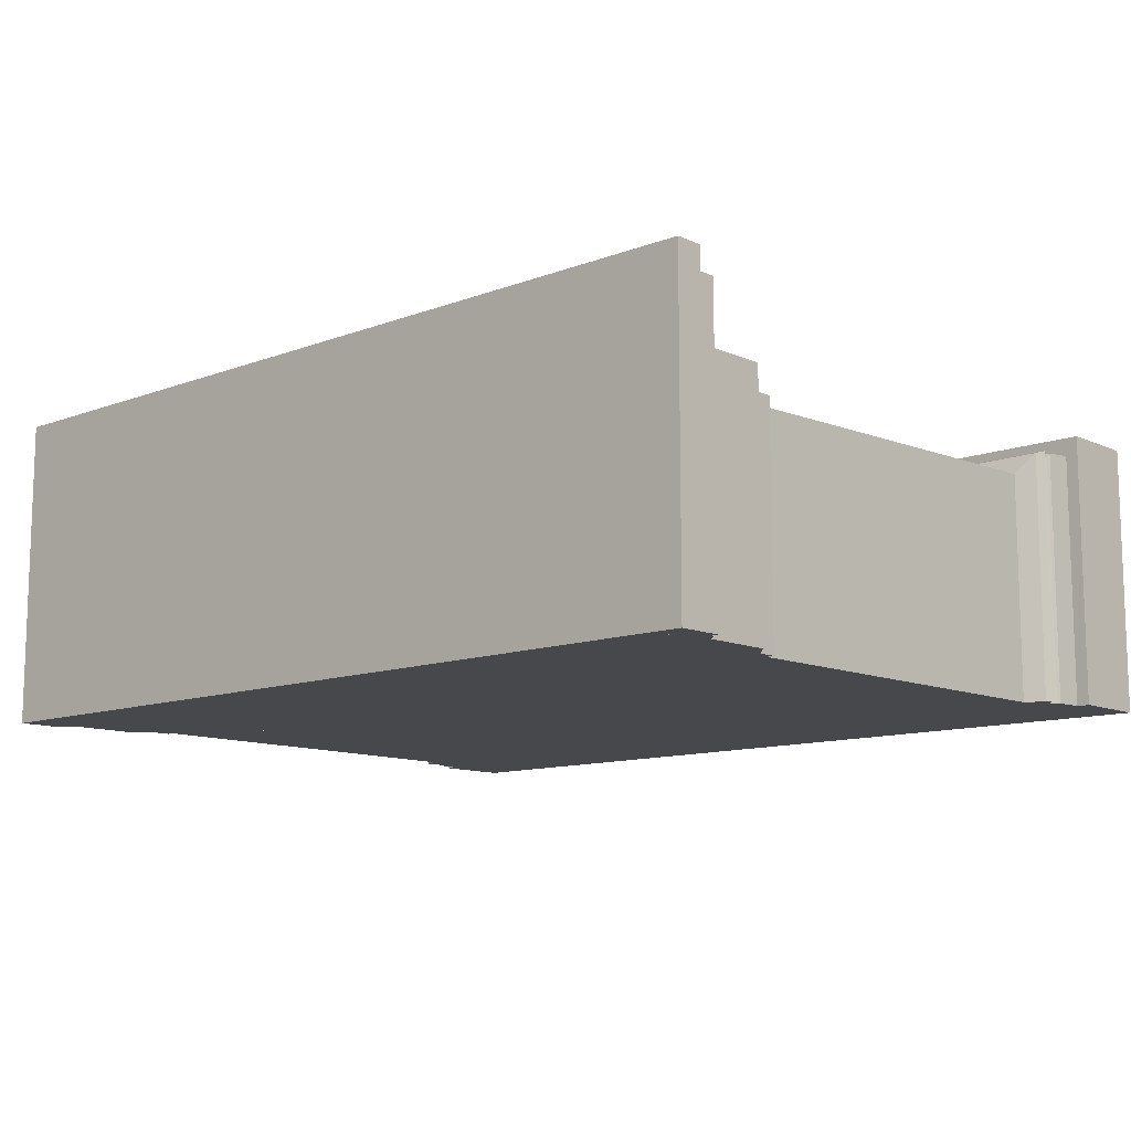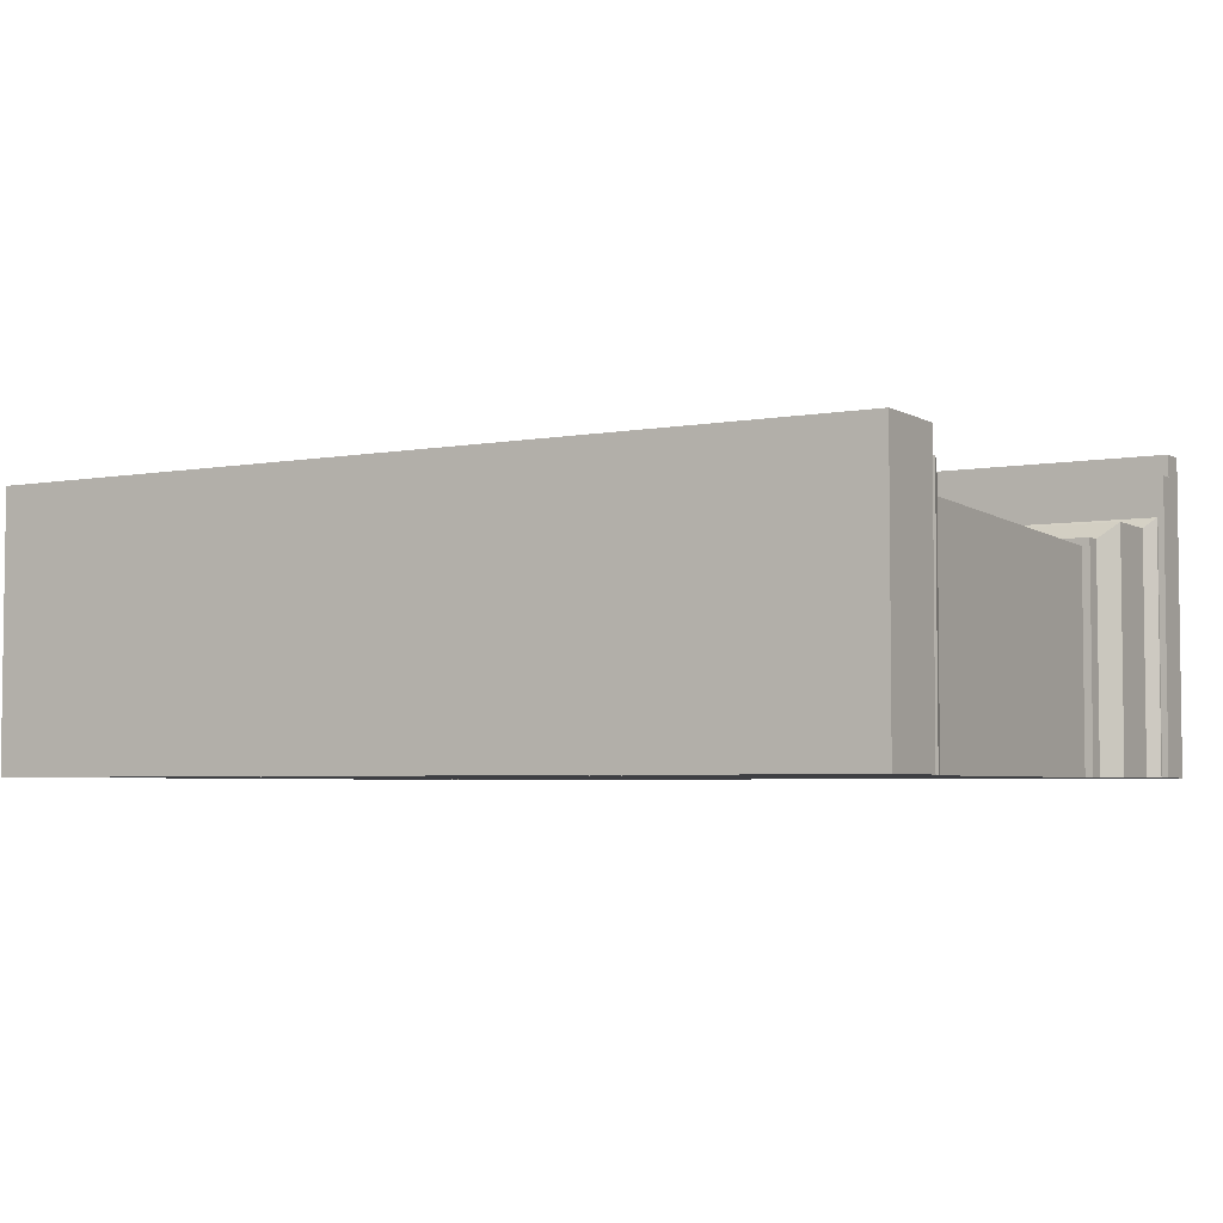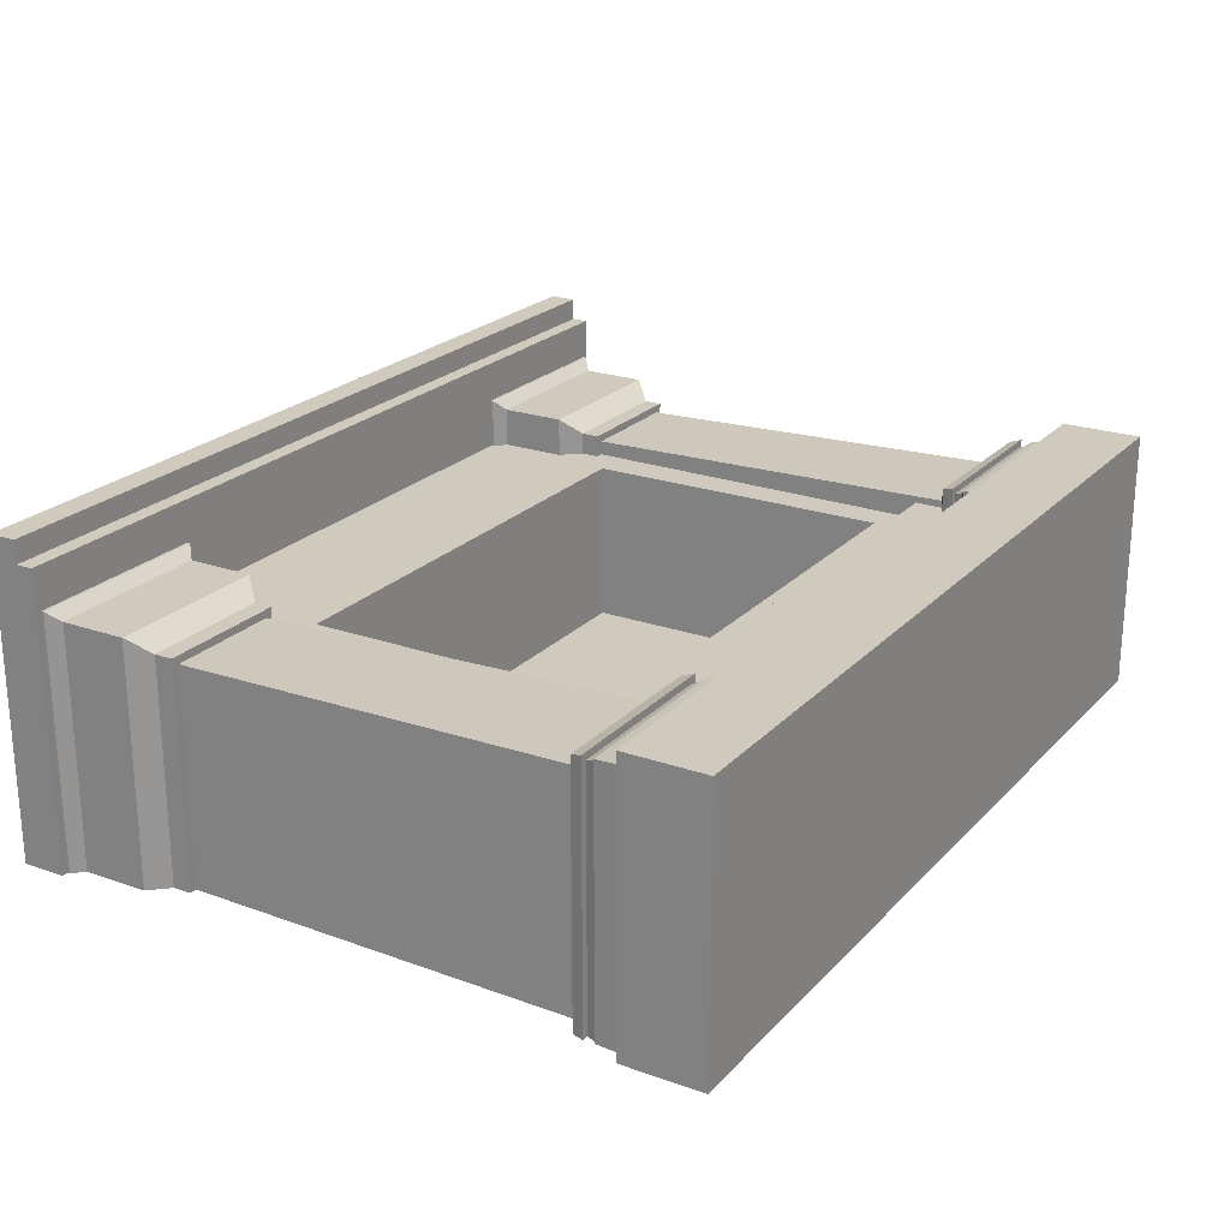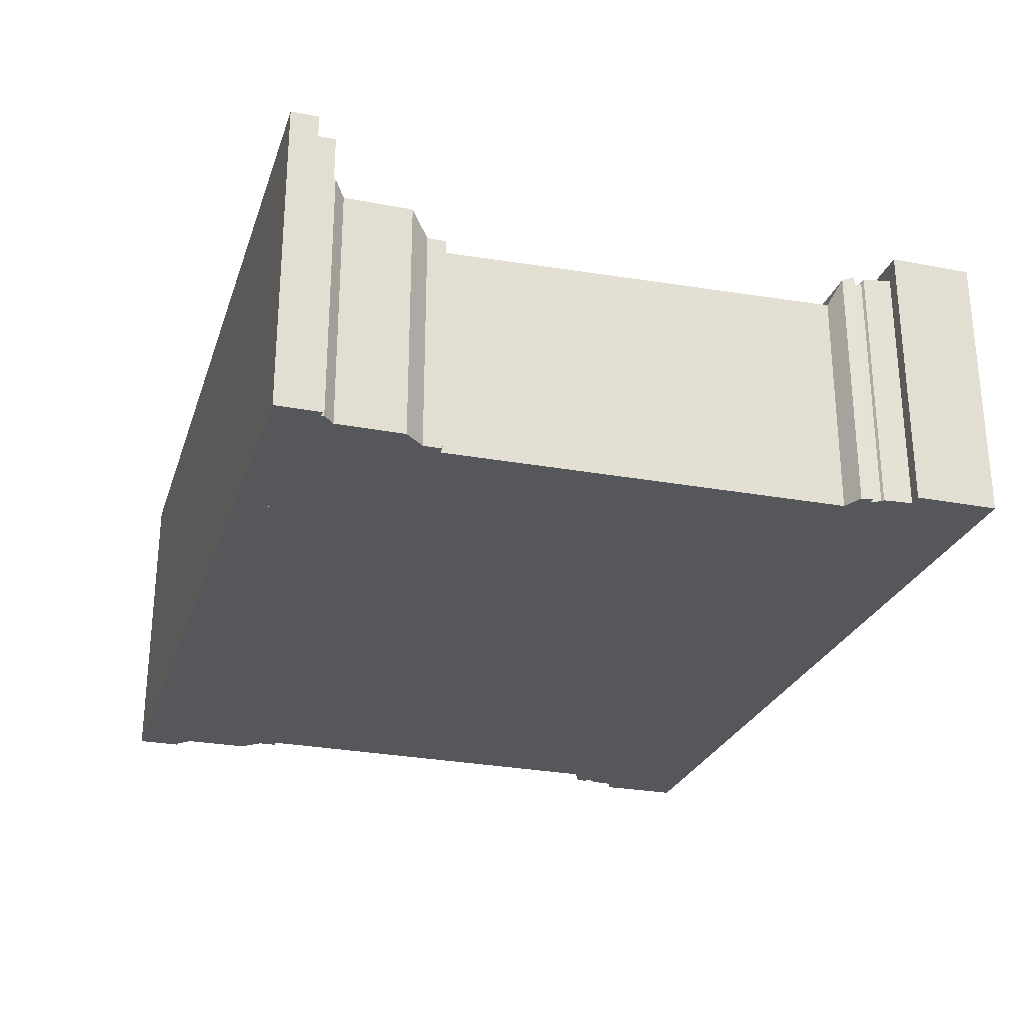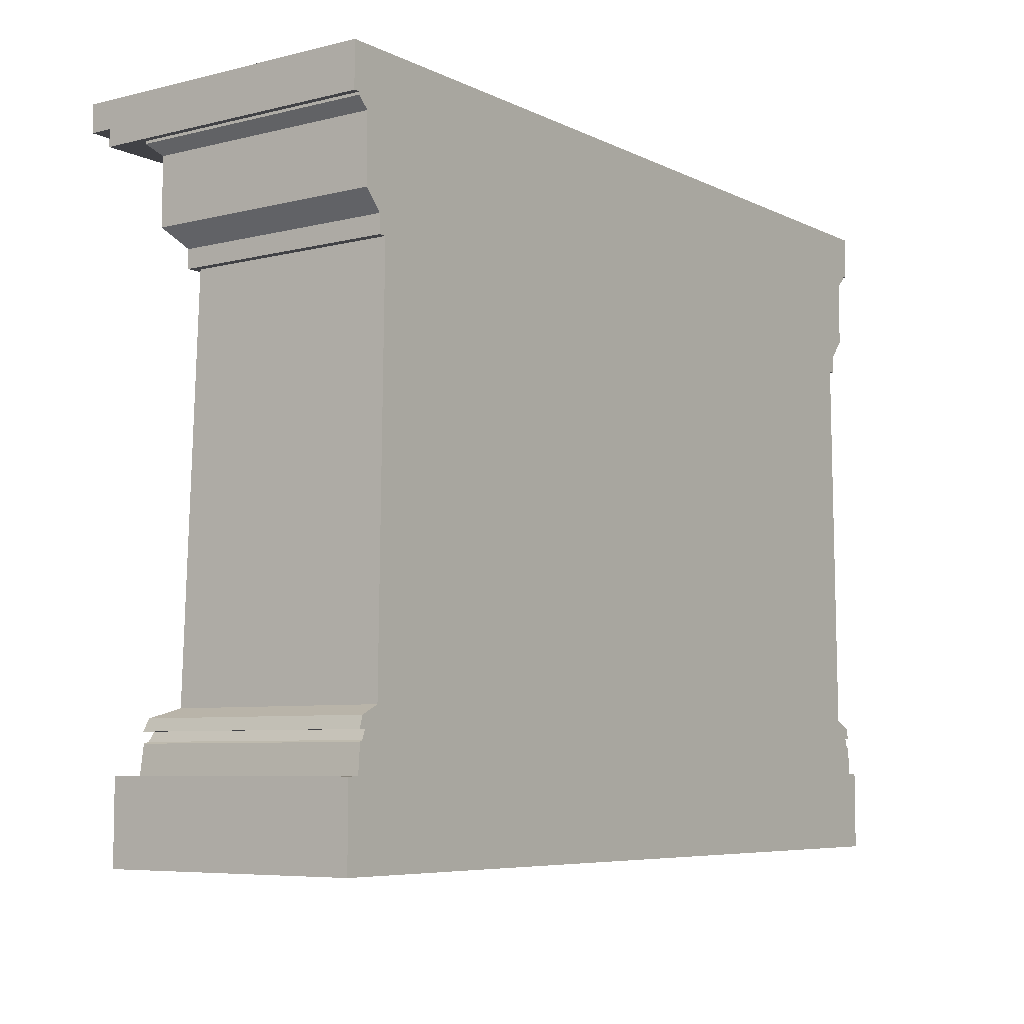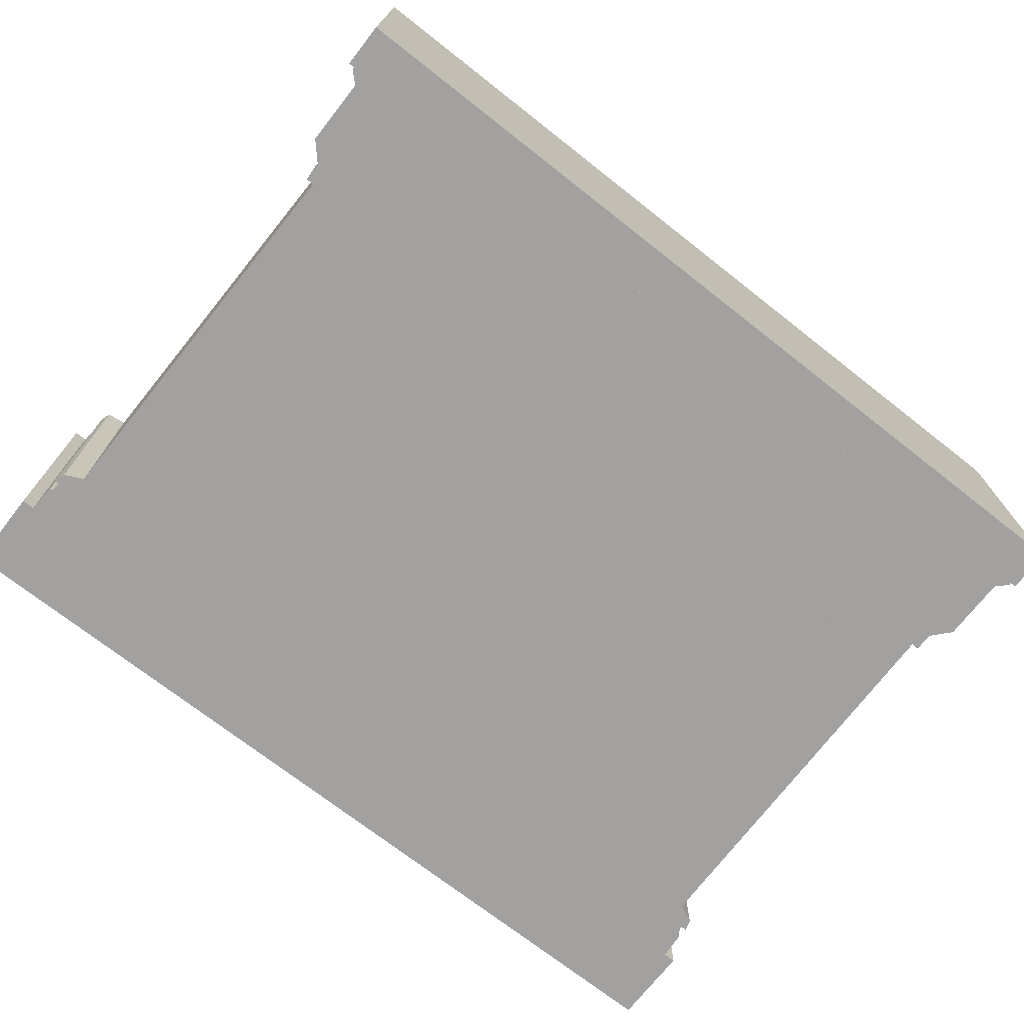
<metadata>
{"format":"obj","ext":"obj","renderer":"f3d","projection":"perspective","resolution":1024,"background":"white","views":[{"elev":-11.1,"azim":-137.4,"up":"+Z"},{"elev":-4.3,"azim":30.6,"up":"+Z"},{"elev":22.8,"azim":-58.9,"up":"+Z"},{"elev":-26.5,"azim":-106.7,"up":"+Z"},{"elev":-6.6,"azim":126.0,"up":"+Y"},{"elev":-72.3,"azim":141.9,"up":"+Z"}]}
</metadata>
<code>
o Fireplace_Cube.089
v -0.9358 0.401 -0.4924
v -0.9245 0.2473 -0.4924
v -0.9358 0.401 0.4177
v -0.9245 0.2473 0.4294
v -1.571 0.401 -0.4924
v -1.583 0.2473 -0.4924
v -1.571 0.401 0.4177
v -1.583 0.2473 0.4294
v -0.9464 0.4068 0.4067
v -0.9464 0.4068 -0.4924
v -1.561 0.4068 0.4067
v -1.561 0.4068 -0.4924
v -0.9582 0.4398 0.3946
v -0.9582 0.4398 -0.4924
v -1.549 0.4398 0.3946
v -1.549 0.4398 -0.4924
v -0.9337 0.4398 0.4199
v -0.9337 0.4398 -0.4924
v -1.573 0.4398 0.4199
v -1.573 0.4398 -0.4924
v -0.9466 0.4824 0.4065
v -0.9466 0.4824 -0.4924
v -1.56 0.4824 0.4065
v -1.56 0.4824 -0.4924
v -1.016 0.5154 0.3345
v -1.016 0.5154 -0.4924
v -1.491 0.5154 0.3345
v -1.491 0.5154 -0.4924
v -1.039 1.97 0.3003
v -1.039 1.97 -0.4924
v -1.468 1.97 0.3003
v -1.468 1.97 -0.4924
v -1.01 1.97 0.3291
v -1.01 1.97 -0.4924
v -1.497 1.97 0.3291
v -1.497 1.97 -0.4924
v -1.01 2.037 0.3291
v -1.01 2.037 -0.4924
v -1.497 2.037 0.3291
v -1.497 2.037 -0.4924
v -1.6 2.389 -0.4924
v -1.6 2.389 0.4329
v -0.9066 2.389 -0.4924
v -0.9066 2.389 0.4329
v -0.9473 2.107 0.3922
v -0.9473 2.107 -0.4924
v -1.56 2.107 0.3922
v -1.56 2.107 -0.4924
v -0.9473 2.351 0.3922
v -0.9473 2.351 -0.4924
v -1.56 2.351 0.3922
v -1.56 2.351 -0.4924
v -1.621 2.496 -0.4924
v -1.621 2.496 0.4536
v -0.886 2.496 0.4536
v -0.886 2.496 -0.4924
v -1.598 2.443 0.4308
v -0.9087 2.443 0.4308
v -1.598 2.443 -0.4924
v -0.9087 2.443 -0.4924
v -1.133 0.5154 0.2468
v -1.133 0.5154 -0.4924
v -1.133 2.478 -0.4924
v -1.133 2.478 0.2468
v -1.133 0.6159 0.3082
v -1.133 0.6159 -0.4924
v -1.133 0.2494 0.3082
v -1.133 0.2494 -0.4924
v -0.8976 1.879 0.2468
v -0.8976 0.7224 0.2468
v -0.8976 1.879 -0.3564
v -0.8976 0.7224 -0.3564
v -1.623 2.399 -0.4924
v -1.623 2.399 0.5828
v -1.623 2.461 0.5828
v -1.623 2.461 -0.4924
v -1.623 2.561 0.5828
v -1.623 2.561 -0.4924
v -1.623 2.461 0.6654
v -1.623 2.561 0.6654
v -1.625 0.298 0.4924
v -1.625 0.298 -0.4924
v -1.625 -0 0.4924
v -1.625 0 -0.4924
v 0.9358 0.401 -0.4924
v 0.9245 0.2473 -0.4924
v 0.9358 0.401 0.4177
v 0.9245 0.2473 0.4294
v 1.571 0.401 -0.4924
v 1.583 0.2473 -0.4924
v 1.571 0.401 0.4177
v 1.583 0.2473 0.4294
v 0.9464 0.4068 0.4067
v 0.9464 0.4068 -0.4924
v 1.561 0.4068 0.4067
v 1.561 0.4068 -0.4924
v 0.9582 0.4398 0.3946
v 0.9582 0.4398 -0.4924
v 1.549 0.4398 0.3946
v 1.549 0.4398 -0.4924
v 0.9337 0.4398 0.4199
v 0.9337 0.4398 -0.4924
v 1.573 0.4398 0.4199
v 1.573 0.4398 -0.4924
v 0.9466 0.4824 0.4065
v 0.9466 0.4824 -0.4924
v 1.56 0.4824 0.4065
v 1.56 0.4824 -0.4924
v 1.016 0.5154 0.3345
v 1.016 0.5154 -0.4924
v 1.491 0.5154 0.3345
v 1.491 0.5154 -0.4924
v 1.039 1.97 0.3003
v 1.039 1.97 -0.4924
v 1.468 1.97 0.3003
v 1.468 1.97 -0.4924
v 1.01 1.97 0.3291
v 1.01 1.97 -0.4924
v 1.497 1.97 0.3291
v 1.497 1.97 -0.4924
v 1.01 2.037 0.3291
v 1.01 2.037 -0.4924
v 1.497 2.037 0.3291
v 1.497 2.037 -0.4924
v 1.6 2.389 -0.4924
v 1.6 2.389 0.4329
v 0.9066 2.389 -0.4924
v 0.9066 2.389 0.4329
v 0.9473 2.107 0.3922
v 0.9473 2.107 -0.4924
v 1.56 2.107 0.3922
v 1.56 2.107 -0.4924
v 0.9473 2.351 0.3922
v 0.9473 2.351 -0.4924
v 1.56 2.351 0.3922
v 1.56 2.351 -0.4924
v 1.621 2.496 -0.4924
v 1.621 2.496 0.4536
v 0.886 2.496 0.4536
v 0.886 2.496 -0.4924
v 1.598 2.443 0.4308
v 0.9087 2.443 0.4308
v 1.598 2.443 -0.4924
v 0.9087 2.443 -0.4924
v 1.133 0.5154 0.2468
v 1.133 0.5154 -0.4924
v 1.133 2.478 -0.4924
v 1.133 2.478 0.2468
v 2e-06 0.5154 0.2468
v 2e-06 0.5154 -0.4924
v 2e-06 2.478 0.2468
v 2e-06 2.478 -0.4924
v 1.133 0.6159 0.3082
v 1.133 0.6159 -0.4924
v 2e-06 0.6159 0.3082
v 2e-06 0.6159 -0.4924
v 1.133 0.2494 0.3082
v 1.133 0.2494 -0.4924
v 2e-06 0.2494 0.3082
v 2e-06 0.2494 -0.4924
v 0.8976 1.879 0.2468
v 0.8976 0.7224 0.2468
v 2e-06 1.879 0.2468
v 2e-06 0.7224 0.2468
v 0.8976 1.879 -0.3564
v 0.8976 0.7224 -0.3564
v 2e-06 1.879 -0.3564
v 2e-06 0.7224 -0.3564
v 1.623 2.399 -0.4924
v 1.623 2.399 0.5828
v 2e-06 2.399 0.5828
v 2e-06 2.399 -0.4924
v 1.623 2.461 0.5828
v 1.623 2.461 -0.4924
v 2e-06 2.461 0.5828
v 2e-06 2.461 -0.4924
v 1.623 2.561 0.5828
v 1.623 2.561 -0.4924
v 2e-06 2.561 0.5828
v 2e-06 2.561 -0.4924
v 2e-06 2.461 0.6654
v 1.623 2.461 0.6654
v 2e-06 2.561 0.6654
v 1.623 2.561 0.6654
v 1.625 0.298 0.4924
v 1.625 0.298 -0.4924
v 2e-06 0.298 0.4924
v 2e-06 0.298 -0.4924
v 1.625 -0 0.4924
v 1.625 0 -0.4924
v 2e-06 -0 0.4924
v 2e-06 0 -0.4924
f 3 2 1
f 7 4 3
f 7 6 8
f 5 2 6
f 12 1 5
f 6 4 8
f 15 12 11
f 9 7 3
f 1 9 3
f 11 5 7
f 16 18 14
f 10 13 9
f 16 10 12
f 13 11 9
f 23 20 19
f 17 15 13
f 15 20 16
f 18 13 14
f 27 24 23
f 18 21 17
f 24 18 20
f 17 23 19
f 22 25 21
f 28 22 24
f 25 23 21
f 31 36 32
f 30 28 32
f 31 25 29
f 28 31 32
f 38 33 34
f 34 29 30
f 32 34 30
f 33 31 29
f 58 54 57
f 40 34 36
f 37 35 33
f 39 36 35
f 40 46 38
f 39 48 40
f 43 49 50
f 37 47 39
f 52 46 48
f 55 53 54
f 51 41 52
f 41 50 52
f 44 51 49
f 49 47 45
f 51 48 47
f 50 45 46
f 37 46 45
f 57 53 59
f 53 60 59
f 56 58 60
f 43 58 44
f 41 60 43
f 57 41 42
f 44 57 42
f 26 29 25
f 61 63 62
f 65 156 66
f 151 63 64
f 61 69 64
f 152 62 63
f 150 61 62
f 160 67 68
f 67 155 65
f 68 65 66
f 160 66 156
f 71 163 69
f 149 70 61
f 69 151 64
f 168 71 72
f 72 69 70
f 164 72 70
f 73 171 74
f 181 75 175
f 75 73 74
f 175 74 171
f 76 172 73
f 179 78 77
f 78 176 76
f 77 76 75
f 183 79 181
f 79 77 75
f 80 179 77
f 82 187 188
f 84 191 83
f 84 81 82
f 192 82 188
f 83 187 81
f 86 87 85
f 88 91 87
f 91 90 89
f 90 85 89
f 89 94 96
f 88 90 92
f 96 99 95
f 91 93 87
f 85 93 94
f 89 95 91
f 100 102 104
f 94 97 98
f 94 100 96
f 95 97 93
f 104 107 103
f 99 101 97
f 99 104 103
f 97 102 98
f 108 111 107
f 102 105 106
f 102 108 104
f 101 107 105
f 106 109 110
f 108 110 112
f 107 109 105
f 115 120 119
f 112 114 116
f 109 115 113
f 112 115 111
f 117 122 118
f 113 118 114
f 116 118 120
f 113 119 117
f 142 138 139
f 118 124 120
f 119 121 117
f 120 123 119
f 130 124 122
f 123 132 131
f 133 127 134
f 123 129 121
f 130 136 132
f 138 140 139
f 135 125 126
f 134 125 136
f 135 128 133
f 131 133 129
f 132 135 131
f 129 134 130
f 121 130 122
f 141 137 138
f 144 137 143
f 142 140 144
f 127 142 144
f 127 143 125
f 125 141 126
f 126 142 128
f 113 110 109
f 147 145 146
f 156 153 154
f 147 151 148
f 145 161 162
f 146 152 147
f 145 150 146
f 157 160 158
f 155 157 153
f 153 158 154
f 154 160 156
f 163 165 161
f 149 162 164
f 151 161 148
f 165 168 166
f 161 166 162
f 164 166 168
f 171 169 170
f 173 181 175
f 169 173 170
f 170 175 171
f 172 174 169
f 178 179 177
f 176 178 174
f 174 177 173
f 182 183 181
f 177 182 173
f 179 184 177
f 186 187 185
f 190 191 192
f 185 190 186
f 186 192 188
f 187 189 185
f 3 4 2
f 7 8 4
f 7 5 6
f 5 1 2
f 12 10 1
f 6 2 4
f 15 16 12
f 9 11 7
f 1 10 9
f 11 12 5
f 16 20 18
f 10 14 13
f 16 14 10
f 13 15 11
f 23 24 20
f 17 19 15
f 15 19 20
f 18 17 13
f 27 28 24
f 18 22 21
f 24 22 18
f 17 21 23
f 22 26 25
f 28 26 22
f 25 27 23
f 31 35 36
f 30 26 28
f 31 27 25
f 28 27 31
f 38 37 33
f 34 33 29
f 32 36 34
f 33 35 31
f 58 55 54
f 40 38 34
f 37 39 35
f 39 40 36
f 40 48 46
f 39 47 48
f 43 44 49
f 37 45 47
f 52 50 46
f 55 56 53
f 51 42 41
f 41 43 50
f 44 42 51
f 49 51 47
f 51 52 48
f 50 49 45
f 37 38 46
f 57 54 53
f 53 56 60
f 56 55 58
f 43 60 58
f 41 59 60
f 57 59 41
f 44 58 57
f 26 30 29
f 61 64 63
f 65 155 156
f 151 152 63
f 61 70 69
f 152 150 62
f 150 149 61
f 160 159 67
f 67 159 155
f 68 67 65
f 160 68 66
f 71 167 163
f 149 164 70
f 69 163 151
f 168 167 71
f 72 71 69
f 164 168 72
f 73 172 171
f 181 79 75
f 75 76 73
f 175 75 74
f 76 176 172
f 179 180 78
f 78 180 176
f 77 78 76
f 183 80 79
f 79 80 77
f 80 183 179
f 82 81 187
f 84 192 191
f 84 83 81
f 192 84 82
f 83 191 187
f 86 88 87
f 88 92 91
f 91 92 90
f 90 86 85
f 89 85 94
f 88 86 90
f 96 100 99
f 91 95 93
f 85 87 93
f 89 96 95
f 100 98 102
f 94 93 97
f 94 98 100
f 95 99 97
f 104 108 107
f 99 103 101
f 99 100 104
f 97 101 102
f 108 112 111
f 102 101 105
f 102 106 108
f 101 103 107
f 106 105 109
f 108 106 110
f 107 111 109
f 115 116 120
f 112 110 114
f 109 111 115
f 112 116 115
f 117 121 122
f 113 117 118
f 116 114 118
f 113 115 119
f 142 141 138
f 118 122 124
f 119 123 121
f 120 124 123
f 130 132 124
f 123 124 132
f 133 128 127
f 123 131 129
f 130 134 136
f 138 137 140
f 135 136 125
f 134 127 125
f 135 126 128
f 131 135 133
f 132 136 135
f 129 133 134
f 121 129 130
f 141 143 137
f 144 140 137
f 142 139 140
f 127 128 142
f 127 144 143
f 125 143 141
f 126 141 142
f 113 114 110
f 147 148 145
f 156 155 153
f 147 152 151
f 145 148 161
f 146 150 152
f 145 149 150
f 157 159 160
f 155 159 157
f 153 157 158
f 154 158 160
f 163 167 165
f 149 145 162
f 151 163 161
f 165 167 168
f 161 165 166
f 164 162 166
f 171 172 169
f 173 182 181
f 169 174 173
f 170 173 175
f 172 176 174
f 178 180 179
f 176 180 178
f 174 178 177
f 182 184 183
f 177 184 182
f 179 183 184
f 186 188 187
f 190 189 191
f 185 189 190
f 186 190 192
f 187 191 189

</code>
